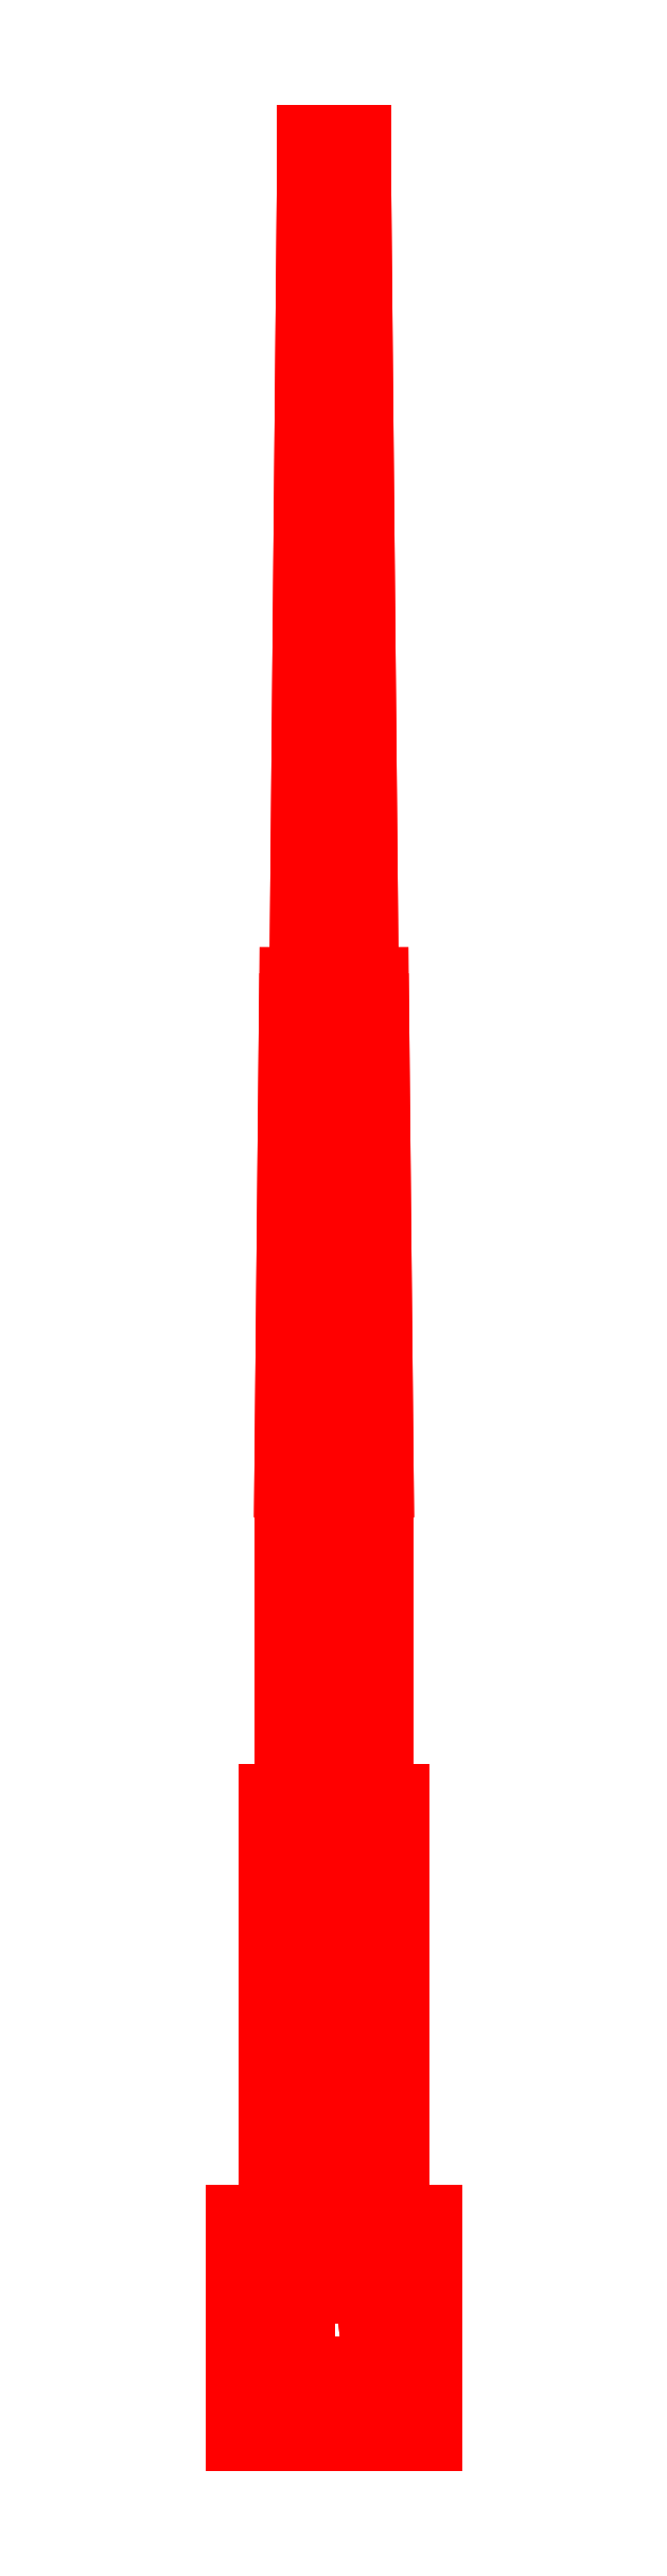
<metadata>
{"format":"dxf","ext":"dxf","renderer":"ezdxf+matplotlib","layout":"modelspace","background":"white","min_lineweight":24,"dpi":150}
</metadata>
<code>
0
SECTION
2
ENTITIES
0
3DFACE
8
GUN
10
-0.2
20
-1.02
30
0.16
11
-0.05
21
-1.02
31
0.05
12
0.2
22
-1.02
32
0.05
13
0.2
23
-1.02
33
0.16
0
3DFACE
8
GUN
10
-0.05
20
-1.02
30
0.05
11
-0.05
21
-1.02
31
-0.05
12
-0.05
22
-0.65
32
-0.05
13
-0.05
23
-0.65
33
0.05
0
3DFACE
8
GUN
10
-0.2
20
-0.56
30
-0.19
11
-0.2
21
-1.02
31
-0.19
12
-0.2
22
-1.02
32
0.16
13
-0.2
23
-0.56
33
0.16
0
3DFACE
8
GUN
10
-0.2
20
-0.56
30
0.16
11
-0.2
21
-1.02
31
0.16
12
0.2
22
-1.02
32
0.16
13
0.2
23
-0.56
33
0.16
0
3DFACE
8
GUN
10
0.2
20
-0.56
30
0.16
11
0.2
21
-0.56
31
-0.19
12
-0.2
22
-0.56
32
-0.19
13
-0.2
23
-0.56
33
0.16
0
3DFACE
8
GUN
10
0.2
20
-0.56
30
-0.19
11
0.2
21
-1.02
31
-0.19
12
-0.2
22
-1.02
32
-0.19
13
-0.2
23
-0.56
33
-0.19
0
3DFACE
8
GUN
10
0.095
20
1.88
30
0
11
0.06718
21
1.88
31
0.06718
12
0.07425
22
0.86
32
0.07425
13
0.105
23
0.86
33
0
0
3DFACE
8
GUN
10
0.06718
20
1.88
30
0.06718
11
0
21
1.88
31
0.095
12
0
22
0.86
32
0.105
13
0.07425
23
0.86
33
0.07425
0
3DFACE
8
GUN
10
0
20
1.88
30
0.095
11
-0.06718
21
1.88
31
0.06718
12
-0.07425
22
0.86
32
0.07425
13
0
23
0.86
33
0.105
0
3DFACE
8
GUN
10
-0.06718
20
1.88
30
0.06718
11
-0.095
21
1.88
31
0
12
-0.105
22
0.86
32
0
13
-0.07425
23
0.86
33
0.07425
0
3DFACE
8
GUN
10
-0.095
20
1.88
30
0
11
-0.06718
21
1.88
31
-0.06718
12
-0.07425
22
0.86
32
-0.07425
13
-0.105
23
0.86
33
0
0
3DFACE
8
GUN
10
-0.06718
20
1.88
30
-0.06718
11
0
21
1.88
31
-0.095
12
0
22
0.86
32
-0.105
13
-0.07425
23
0.86
33
-0.07425
0
3DFACE
8
GUN
10
0
20
1.88
30
-0.095
11
0.06718
21
1.88
31
-0.06718
12
0.07425
22
0.86
32
-0.07425
13
0
23
0.86
33
-0.105
0
3DFACE
8
GUN
10
0.06718
20
1.88
30
-0.06718
11
0.095
21
1.88
31
0
12
0.105
22
0.86
32
0
13
0.07425
23
0.86
33
-0.07425
0
3DFACE
8
GUN
10
0.105
20
0.86
30
0
11
0.07425
21
0.86
31
0.07425
12
0.07425
22
-0.56
32
0.07425
13
0.105
23
-0.56
33
0
0
3DFACE
8
GUN
10
0.07425
20
0.86
30
0.07425
11
0
21
0.86
31
0.105
12
0
22
-0.56
32
0.105
13
0.07425
23
-0.56
33
0.07425
0
3DFACE
8
GUN
10
0
20
0.86
30
0.105
11
-0.07425
21
0.86
31
0.07425
12
-0.07425
22
-0.56
32
0.07425
13
0
23
-0.56
33
0.105
0
3DFACE
8
GUN
10
-0.07425
20
0.86
30
0.07425
11
-0.105
21
0.86
31
0
12
-0.105
22
-0.56
32
0
13
-0.07425
23
-0.56
33
0.07425
0
3DFACE
8
GUN
10
-0.105
20
0.86
30
0
11
-0.07425
21
0.86
31
-0.07425
12
-0.07425
22
-0.56
32
-0.07425
13
-0.105
23
-0.56
33
0
0
3DFACE
8
GUN
10
-0.07425
20
0.86
30
-0.07425
11
0
21
0.86
31
-0.105
12
0
22
-0.56
32
-0.105
13
-0.07425
23
-0.56
33
-0.07425
0
3DFACE
8
GUN
10
0
20
0.86
30
-0.105
11
0.07425
21
0.86
31
-0.07425
12
0.07425
22
-0.56
32
-0.07425
13
0
23
-0.56
33
-0.105
0
3DFACE
8
GUN
10
0.07425
20
0.86
30
-0.07425
11
0.105
21
0.86
31
0
12
0.105
22
-0.56
32
0
13
0.07425
23
-0.56
33
-0.07425
0
3DFACE
8
GUN
10
0.06
20
3.48
30
0
11
0.04243
21
3.48
31
0.04243
12
0.05303
22
1.88
32
0.05303
13
0.075
23
1.88
33
0
0
3DFACE
8
GUN
10
0.04243
20
3.48
30
0.04243
11
0
21
3.48
31
0.06
12
0
22
1.88
32
0.075
13
0.05303
23
1.88
33
0.05303
0
3DFACE
8
GUN
10
0
20
3.48
30
0.06
11
-0.04243
21
3.48
31
0.04243
12
-0.05303
22
1.88
32
0.05303
13
0
23
1.88
33
0.075
0
3DFACE
8
GUN
10
-0.04243
20
3.48
30
0.04243
11
-0.06
21
3.48
31
0
12
-0.075
22
1.88
32
0
13
-0.05303
23
1.88
33
0.05303
0
3DFACE
8
GUN
10
-0.06
20
3.48
30
0
11
-0.04243
21
3.48
31
-0.04243
12
-0.05303
22
1.88
32
-0.05303
13
-0.075
23
1.88
33
0
0
3DFACE
8
GUN
10
-0.04243
20
3.48
30
-0.04243
11
0
21
3.48
31
-0.06
12
0
22
1.88
32
-0.075
13
-0.05303
23
1.88
33
-0.05303
0
3DFACE
8
GUN
10
0
20
3.48
30
-0.06
11
0.04243
21
3.48
31
-0.04243
12
0.05303
22
1.88
32
-0.05303
13
0
23
1.88
33
-0.075
0
3DFACE
8
GUN
10
0.04243
20
3.48
30
-0.04243
11
0.06
21
3.48
31
0
12
0.075
22
1.88
32
0
13
0.05303
23
1.88
33
-0.05303
0
3DFACE
8
GUN
10
0.06
20
3.54
30
0
11
0.04243
21
3.54
31
0.04243
12
0.04243
22
3.48
32
0.04243
13
0.06
23
3.48
33
0
0
3DFACE
8
GUN
10
0.04243
20
3.54
30
0.04243
11
0
21
3.54
31
0.06
12
0
22
3.48
32
0.06
13
0.04243
23
3.48
33
0.04243
0
3DFACE
8
GUN
10
0
20
3.54
30
0.06
11
-0.04243
21
3.54
31
0.04243
12
-0.04243
22
3.48
32
0.04243
13
0
23
3.48
33
0.06
0
3DFACE
8
GUN
10
-0.04243
20
3.54
30
0.04243
11
-0.06
21
3.54
31
0
12
-0.06
22
3.48
32
0
13
-0.04243
23
3.48
33
0.04243
0
3DFACE
8
GUN
10
-0.06
20
3.54
30
0
11
-0.04243
21
3.54
31
-0.04243
12
-0.04243
22
3.48
32
-0.04243
13
-0.06
23
3.48
33
0
0
3DFACE
8
GUN
10
-0.04243
20
3.54
30
-0.04243
11
0
21
3.54
31
-0.06
12
0
22
3.48
32
-0.06
13
-0.04243
23
3.48
33
-0.04243
0
3DFACE
8
GUN
10
0
20
3.54
30
-0.06
11
0.04243
21
3.54
31
-0.04243
12
0.04243
22
3.48
32
-0.04243
13
0
23
3.48
33
-0.06
0
3DFACE
8
GUN
10
0.04243
20
3.54
30
-0.04243
11
0.06
21
3.54
31
0
12
0.06
22
3.48
32
0
13
0.04243
23
3.48
33
-0.04243
0
3DFACE
8
GUN
10
0
20
1.88
30
0.075
11
-0.05303
21
1.88
31
0.05303
12
-0.06718
22
1.88
32
0.06718
13
0
23
1.88
33
0.095
0
3DFACE
8
GUN
10
-0.05303
20
1.88
30
0.05303
11
-0.075
21
1.88
31
-2e-16
12
-0.095
22
1.88
32
-2e-16
13
-0.06718
23
1.88
33
0.06718
0
3DFACE
8
GUN
10
-0.075
20
1.88
30
0
11
-0.05303
21
1.88
31
-0.05303
12
-0.06718
22
1.88
32
-0.06718
13
-0.095
23
1.88
33
0
0
3DFACE
8
GUN
10
-0.05303
20
1.88
30
-0.05303
11
0
21
1.88
31
-0.075
12
0
22
1.88
32
-0.095
13
-0.06718
23
1.88
33
-0.06718
0
3DFACE
8
GUN
10
0
20
1.88
30
-0.075
11
0.05303
21
1.88
31
-0.05303
12
0.06718
22
1.88
32
-0.06718
13
-1e-16
23
1.88
33
-0.095
0
3DFACE
8
GUN
10
0.05303
20
1.88
30
-0.05303
11
0.075
21
1.88
31
0
12
0.095
22
1.88
32
0
13
0.06718
23
1.88
33
-0.06718
0
3DFACE
8
GUN
10
0.075
20
1.88
30
-2e-16
11
0.05303
21
1.88
31
0.05303
12
0.06718
22
1.88
32
0.06718
13
0.095
23
1.88
33
-2e-16
0
3DFACE
8
GUN
10
0.05303
20
1.88
30
0.05303
11
0
21
1.88
31
0.075
12
2e-16
22
1.88
32
0.095
13
0.06718
23
1.88
33
0.06718
0
3DFACE
8
GUN
10
0.04243
20
3.54
30
0.04243
11
-0.06
21
3.54
31
0
12
-0.04243
22
3.54
32
0.04243
13
0
23
3.54
33
0.06
0
3DFACE
8
GUN
10
0.06
20
3.54
30
0
11
0.04243
21
3.54
31
-0.04243
12
0
22
3.54
32
-0.06
13
0.04243
23
3.54
33
0.04243
0
3DFACE
8
GUN
10
0
20
3.54
30
-0.06
11
-0.04243
21
3.54
31
-0.04243
12
-0.06
22
3.54
32
0
13
0.04243
23
3.54
33
0.04243
0
3DFACE
8
GUN
10
0.14
20
-0.94
30
0.21
11
0.14
21
-0.94
31
0.16
12
0.14
22
-0.86
32
0.16
13
0.14
23
-0.86
33
0.21
0
3DFACE
8
GUN
10
-0.14
20
-0.86
30
0.16
11
-0.14
21
-0.94
31
0.16
12
-0.14
22
-0.94
32
0.21
13
-0.14
23
-0.86
33
0.21
0
3DFACE
8
GUN
10
-0.04
20
-0.86
30
0.21
11
-0.04
21
-0.94
31
0.21
12
0.04
22
-0.94
32
0.21
13
0.04
23
-0.86
33
0.21
0
3DFACE
8
GUN
10
-0.14
20
-0.94
30
0.21
11
-0.14
21
-0.94
31
0.16
12
0.14
22
-0.94
32
0.16
13
0.14
23
-0.94
33
0.21
0
3DFACE
8
GUN
10
0.14
20
-0.86
30
0.21
11
0.14
21
-0.86
31
0.16
12
-0.14
22
-0.86
32
0.16
13
-0.14
23
-0.86
33
0.21
0
3DFACE
8
GUN
10
-0.06
20
-0.94
30
0.24
11
-0.04
21
-0.94
31
0.21
12
-0.04
22
-0.86
32
0.21
13
-0.06
23
-0.86
33
0.24
0
3DFACE
8
GUN
10
-0.14
20
-0.86
30
0.21
11
-0.14
21
-0.94
31
0.21
12
-0.12
22
-0.94
32
0.24
13
-0.12
23
-0.86
33
0.24
0
3DFACE
8
GUN
10
-0.12
20
-0.86
30
0.24
11
-0.12
21
-0.94
31
0.24
12
-0.06
22
-0.94
32
0.24
13
-0.06
23
-0.86
33
0.24
0
3DFACE
8
GUN
10
-0.12
20
-0.94
30
0.24
11
-0.14
21
-0.94
31
0.21
12
-0.04
22
-0.94
32
0.21
13
-0.06
23
-0.94
33
0.24
0
3DFACE
8
GUN
10
-0.06
20
-0.86
30
0.24
11
-0.04
21
-0.86
31
0.21
12
-0.14
22
-0.86
32
0.21
13
-0.12
23
-0.86
33
0.24
0
3DFACE
8
GUN
10
0.06
20
-0.86
30
0.24
11
0.06
21
-0.94
31
0.24
12
0.12
22
-0.94
32
0.24
13
0.12
23
-0.86
33
0.24
0
3DFACE
8
GUN
10
0.06
20
-0.94
30
0.24
11
0.04
21
-0.94
31
0.21
12
0.14
22
-0.94
32
0.21
13
0.12
23
-0.94
33
0.24
0
3DFACE
8
GUN
10
0.12
20
-0.94
30
0.24
11
0.14
21
-0.94
31
0.21
12
0.14
22
-0.86
32
0.21
13
0.12
23
-0.86
33
0.24
0
3DFACE
8
GUN
10
0.12
20
-0.86
30
0.24
11
0.14
21
-0.86
31
0.21
12
0.04
22
-0.86
32
0.21
13
0.06
23
-0.86
33
0.24
0
3DFACE
8
GUN
10
0.04
20
-0.86
30
0.21
11
0.04
21
-0.94
31
0.21
12
0.06
22
-0.94
32
0.24
13
0.06
23
-0.86
33
0.24
0
3DFACE
8
GUN
10
-0.045
20
0.27
30
0.21
11
-0.09
21
0.27
31
0.255
12
-0.09
22
-0.73
32
0.255
13
-0.045
23
-0.73
33
0.21
0
3DFACE
8
GUN
10
-0.09
20
0.27
30
0.255
11
-0.135
21
0.27
31
0.21
12
-0.135
22
-0.73
32
0.21
13
-0.09
23
-0.73
33
0.255
0
3DFACE
8
GUN
10
-0.135
20
0.27
30
0.21
11
-0.09
21
0.27
31
0.165
12
-0.09
22
-0.73
32
0.165
13
-0.135
23
-0.73
33
0.21
0
3DFACE
8
GUN
10
-0.09
20
0.27
30
0.165
11
-0.045
21
0.27
31
0.21
12
-0.045
22
-0.73
32
0.21
13
-0.09
23
-0.73
33
0.165
0
3DFACE
8
GUN
10
-0.055
20
-0.73
30
0.21
11
-0.09
21
-0.73
31
0.245
12
-0.09
22
-0.86
32
0.21
13
-0.07
23
-0.86
33
0.19
0
3DFACE
8
GUN
10
-0.09
20
-0.73
30
0.245
11
-0.125
21
-0.73
31
0.21
12
-0.11
22
-0.86
32
0.19
13
-0.09
23
-0.86
33
0.21
0
3DFACE
8
GUN
10
-0.125
20
-0.73
30
0.21
11
-0.09
21
-0.73
31
0.175
12
-0.09
22
-0.86
32
0.17
13
-0.11
23
-0.86
33
0.19
0
3DFACE
8
GUN
10
-0.09
20
-0.73
30
0.175
11
-0.055
21
-0.73
31
0.21
12
-0.07
22
-0.86
32
0.19
13
-0.09
23
-0.86
33
0.17
0
3DFACE
8
GUN
10
-0.07
20
-0.94
30
0.19
11
-0.09
21
-0.94
31
0.21
12
-0.09
22
-0.96
32
0.21
13
-0.07
23
-0.96
33
0.19
0
3DFACE
8
GUN
10
-0.09
20
-0.94
30
0.21
11
-0.11
21
-0.94
31
0.19
12
-0.11
22
-0.96
32
0.19
13
-0.09
23
-0.96
33
0.21
0
3DFACE
8
GUN
10
-0.11
20
-0.94
30
0.19
11
-0.09
21
-0.94
31
0.17
12
-0.09
22
-0.96
32
0.17
13
-0.11
23
-0.96
33
0.19
0
3DFACE
8
GUN
10
-0.09
20
-0.94
30
0.17
11
-0.07
21
-0.94
31
0.19
12
-0.07
22
-0.96
32
0.19
13
-0.09
23
-0.96
33
0.17
0
3DFACE
8
GUN
10
-0.09
20
-0.73
30
0.255
11
-0.135
21
-0.73
31
0.21
12
-0.125
22
-0.73
32
0.21
13
-0.09
23
-0.73
33
0.245
0
3DFACE
8
GUN
10
-0.09
20
-0.73
30
0.255
11
-0.09
21
-0.73
31
0.245
12
-0.055
22
-0.73
32
0.21
13
-0.045
23
-0.73
33
0.21
0
3DFACE
8
GUN
10
-0.045
20
-0.73
30
0.21
11
-0.055
21
-0.73
31
0.21
12
-0.09
22
-0.73
32
0.175
13
-0.09
23
-0.73
33
0.165
0
3DFACE
8
GUN
10
-0.09
20
-0.73
30
0.165
11
-0.09
21
-0.73
31
0.175
12
-0.125
22
-0.73
32
0.21
13
-0.135
23
-0.73
33
0.21
0
3DFACE
8
GUN
10
-0.09
20
-0.96
30
0.17
11
-0.07
21
-0.96
31
0.19
12
-0.09
22
-0.96
32
0.21
13
-0.11
23
-0.96
33
0.19
0
3DFACE
8
GUN
10
0.09
20
-0.73
30
0.165
11
0.09
21
-0.73
31
0.175
12
0.055
22
-0.73
32
0.21
13
0.045
23
-0.73
33
0.21
0
3DFACE
8
GUN
10
0.135
20
-0.73
30
0.21
11
0.125
21
-0.73
31
0.21
12
0.09
22
-0.73
32
0.175
13
0.09
23
-0.73
33
0.165
0
3DFACE
8
GUN
10
0.09
20
-0.73
30
0.175
11
0.125
21
-0.73
31
0.21
12
0.11
22
-0.86
32
0.19
13
0.09
23
-0.86
33
0.17
0
3DFACE
8
GUN
10
0.055
20
-0.73
30
0.21
11
0.09
21
-0.73
31
0.175
12
0.09
22
-0.86
32
0.17
13
0.07
23
-0.86
33
0.19
0
3DFACE
8
GUN
10
0.09
20
0.27
30
0.165
11
0.135
21
0.27
31
0.21
12
0.135
22
-0.73
32
0.21
13
0.09
23
-0.73
33
0.165
0
3DFACE
8
GUN
10
0.045
20
0.27
30
0.21
11
0.09
21
0.27
31
0.165
12
0.09
22
-0.73
32
0.165
13
0.045
23
-0.73
33
0.21
0
3DFACE
8
GUN
10
0.09
20
-0.73
30
0.255
11
0.09
21
-0.73
31
0.245
12
0.125
22
-0.73
32
0.21
13
0.135
23
-0.73
33
0.21
0
3DFACE
8
GUN
10
0.09
20
-0.73
30
0.255
11
0.045
21
-0.73
31
0.21
12
0.055
22
-0.73
32
0.21
13
0.09
23
-0.73
33
0.245
0
3DFACE
8
GUN
10
0.09
20
-0.73
30
0.245
11
0.055
21
-0.73
31
0.21
12
0.07
22
-0.86
32
0.19
13
0.09
23
-0.86
33
0.21
0
3DFACE
8
GUN
10
0.125
20
-0.73
30
0.21
11
0.09
21
-0.73
31
0.245
12
0.09
22
-0.86
32
0.21
13
0.11
23
-0.86
33
0.19
0
3DFACE
8
GUN
10
0.09
20
0.27
30
0.255
11
0.045
21
0.27
31
0.21
12
0.045
22
-0.73
32
0.21
13
0.09
23
-0.73
33
0.255
0
3DFACE
8
GUN
10
0.135
20
0.27
30
0.21
11
0.09
21
0.27
31
0.255
12
0.09
22
-0.73
32
0.255
13
0.135
23
-0.73
33
0.21
0
3DFACE
8
GUN
10
0.09
20
-0.96
30
0.17
11
0.11
21
-0.96
31
0.19
12
0.09
22
-0.96
32
0.21
13
0.07
23
-0.96
33
0.19
0
3DFACE
8
GUN
10
0.09
20
-0.94
30
0.17
11
0.11
21
-0.94
31
0.19
12
0.11
22
-0.96
32
0.19
13
0.09
23
-0.96
33
0.17
0
3DFACE
8
GUN
10
0.07
20
-0.94
30
0.19
11
0.09
21
-0.94
31
0.17
12
0.09
22
-0.96
32
0.17
13
0.07
23
-0.96
33
0.19
0
3DFACE
8
GUN
10
0.09
20
-0.94
30
0.21
11
0.07
21
-0.94
31
0.19
12
0.07
22
-0.96
32
0.19
13
0.09
23
-0.96
33
0.21
0
3DFACE
8
GUN
10
0.11
20
-0.94
30
0.19
11
0.09
21
-0.94
31
0.21
12
0.09
22
-0.96
32
0.21
13
0.11
23
-0.96
33
0.19
0
3DFACE
8
GUN
10
0.2
20
-0.65
30
0.05
11
0.2
21
-1.02
31
0.05
12
-0.05
22
-1.02
32
0.05
13
-0.05
23
-0.65
33
0.05
0
3DFACE
8
GUN
10
-0.05
20
-0.65
30
-0.05
11
-0.05
21
-1.02
31
-0.05
12
0.2
22
-1.02
32
-0.05
13
0.2
23
-0.65
33
-0.05
0
3DFACE
8
GUN
10
0.2
20
-1.02
30
0.16
11
0.2
21
-1.02
31
0.05
12
0.2
22
-0.65
32
0.05
13
0.2
23
-0.56
33
0.16
0
3DFACE
8
GUN
10
0.2
20
-1.02
30
-0.05
11
0.2
21
-1.02
31
-0.19
12
0.2
22
-0.56
32
-0.19
13
0.2
23
-0.65
33
-0.05
0
3DFACE
8
GUN
10
-0.05
20
-1.02
30
-0.05
11
-0.2
21
-1.02
31
-0.19
12
0.2
22
-1.02
32
-0.19
13
0.2
23
-1.02
33
-0.05
0
3DFACE
8
GUN
10
-0.2
20
-1.02
30
-0.19
11
-0.05
21
-1.02
31
-0.05
12
-0.05
22
-1.02
32
0.05
13
-0.2
23
-1.02
33
0.16
0
3DFACE
8
GUN
10
0.2
20
-0.65
30
0.05
11
0.2
21
-0.65
31
-0.05
12
0.2
22
-0.56
32
-0.19
13
0.2
23
-0.56
33
0.16
0
3DFACE
8
GUN
10
-0.05
20
-0.65
30
0.05
11
-0.05
21
-0.65
31
-0.05
12
0.2
22
-0.65
32
-0.05
13
0.2
23
-0.65
33
0.05
0
VIEWPORT
8
0
10
144.7
20
101.2
30
0
40
391.1
41
222.2
68
     2
69
     1
0
VIEWPORT
8
0
10
139.2
20
100.8
30
0
40
222.8
41
161.3
68
     1
69
     2
0
ENDSEC
0
EOF

</code>
